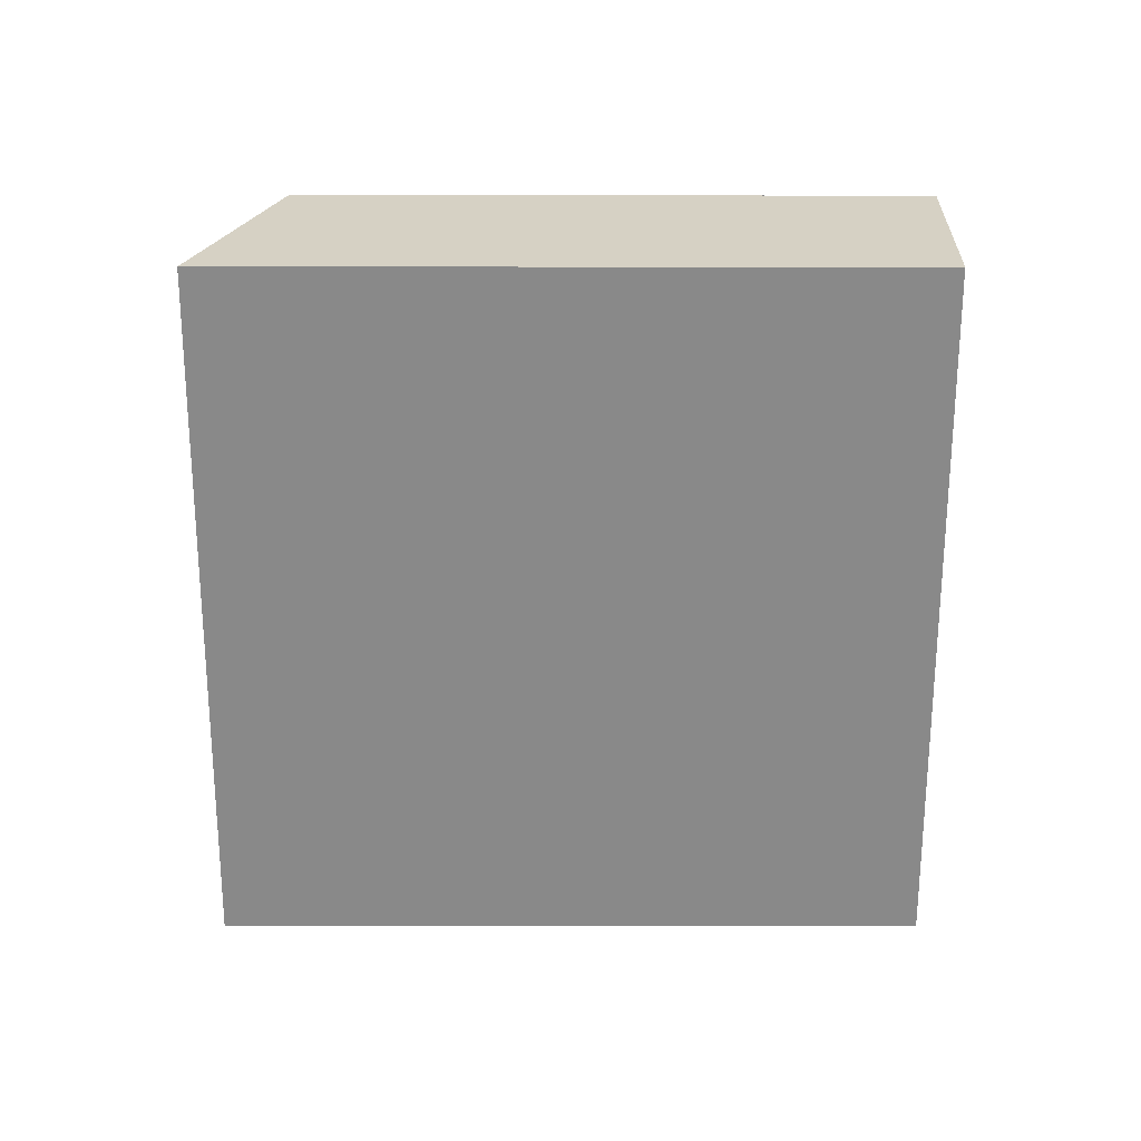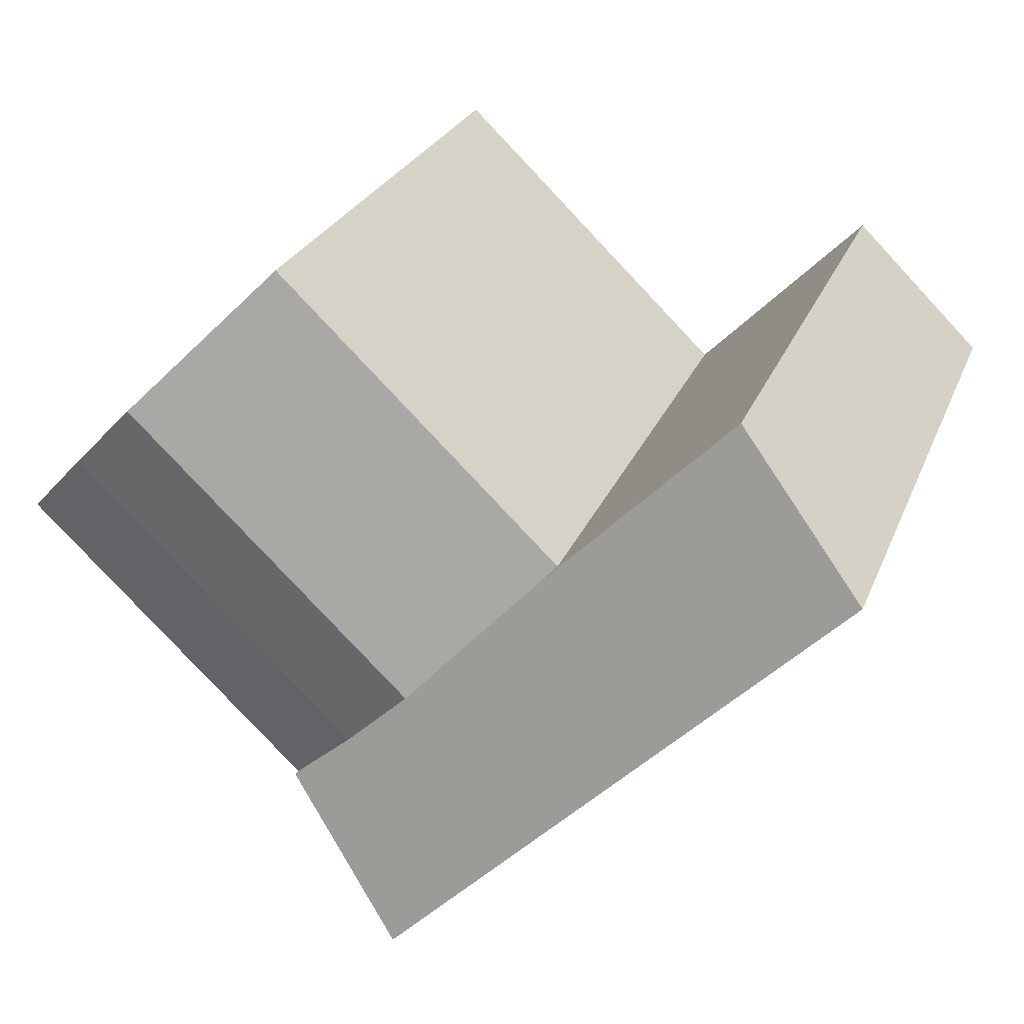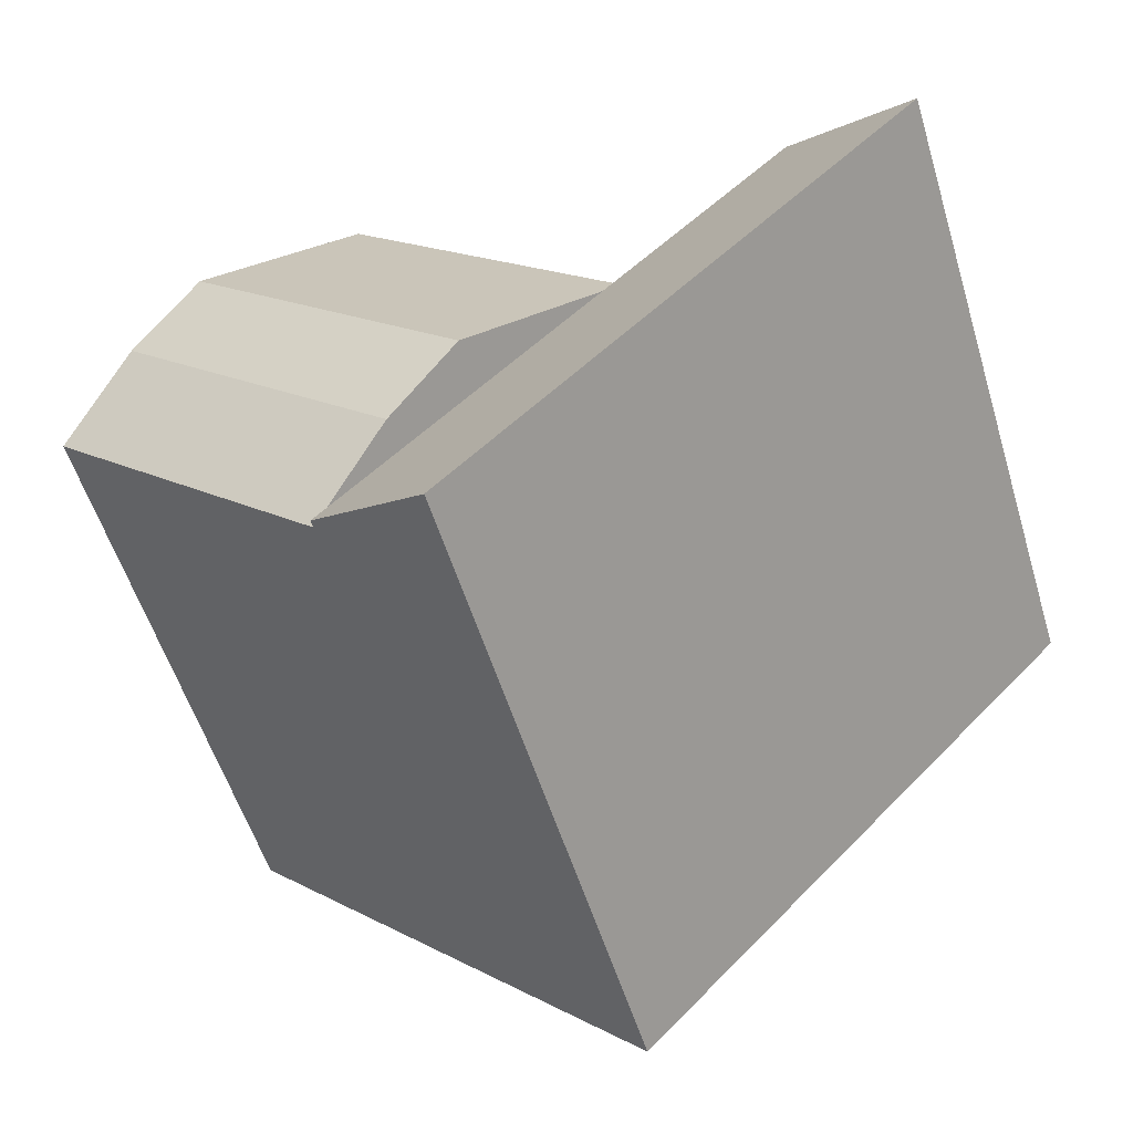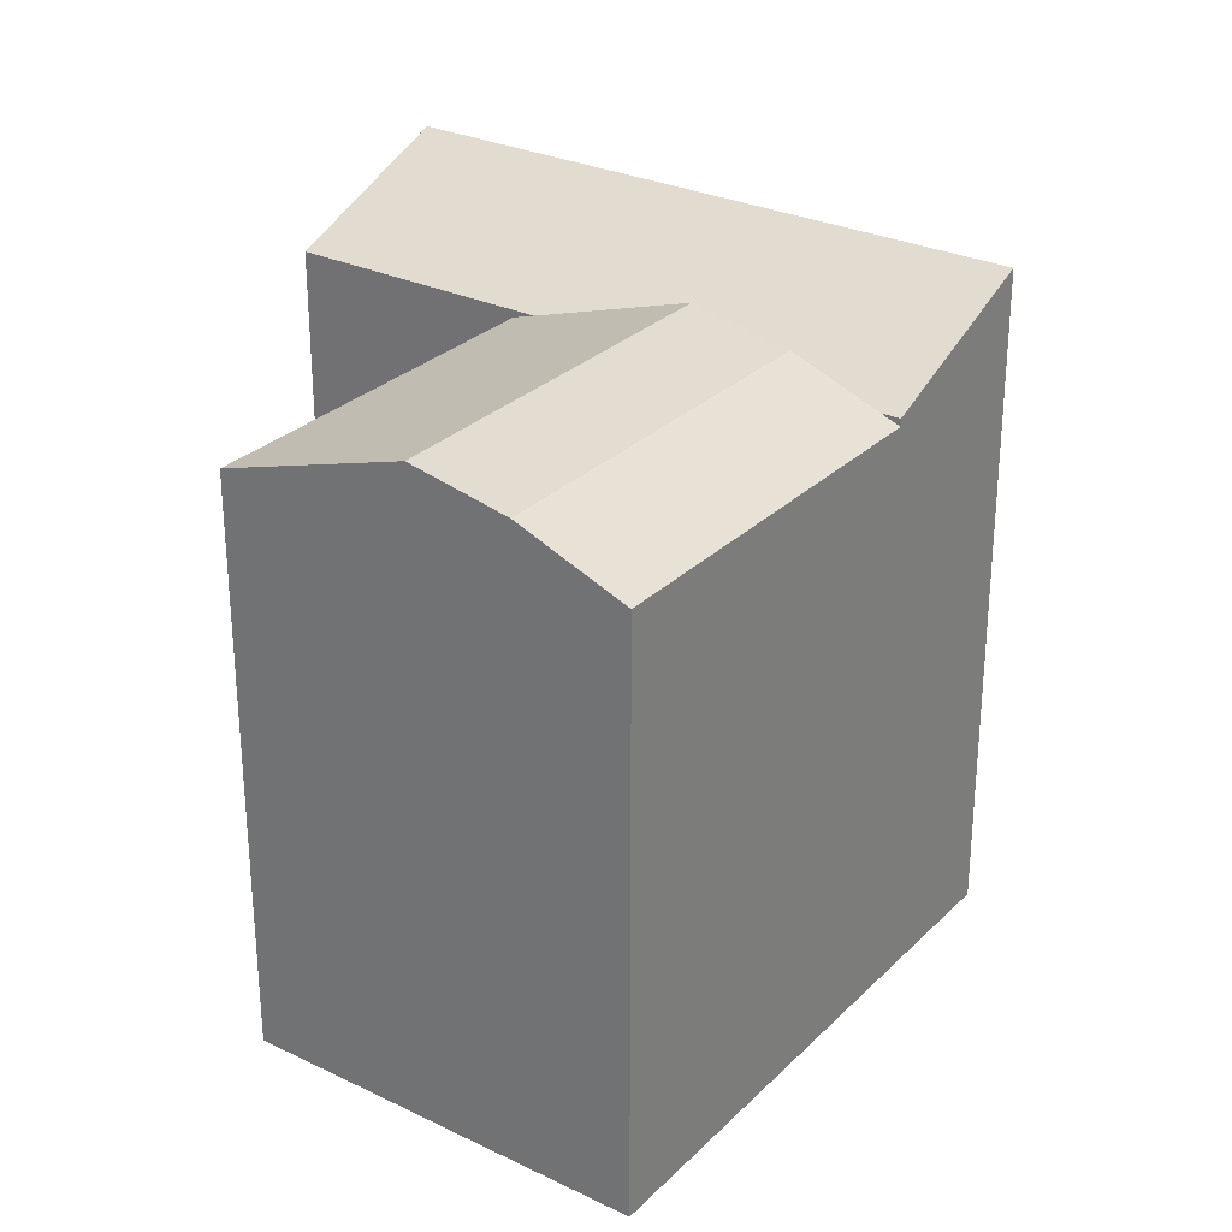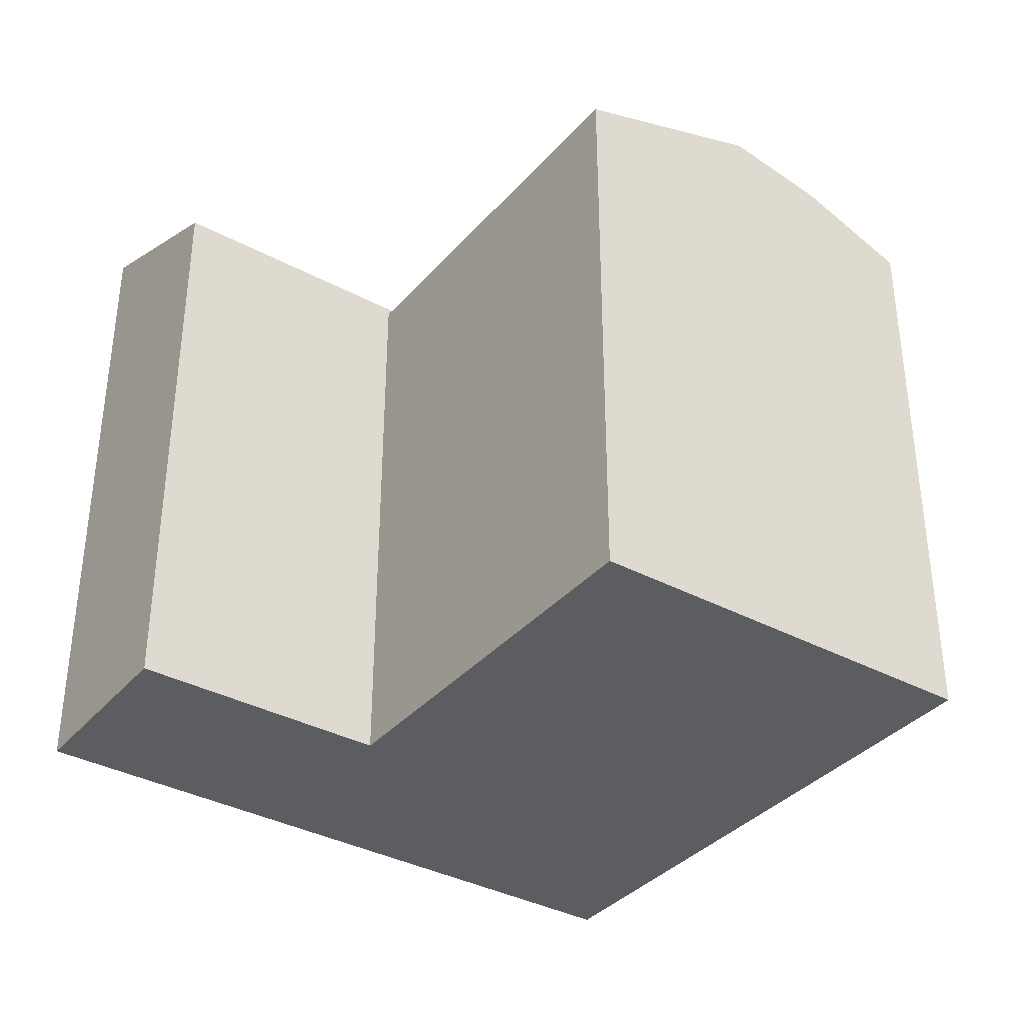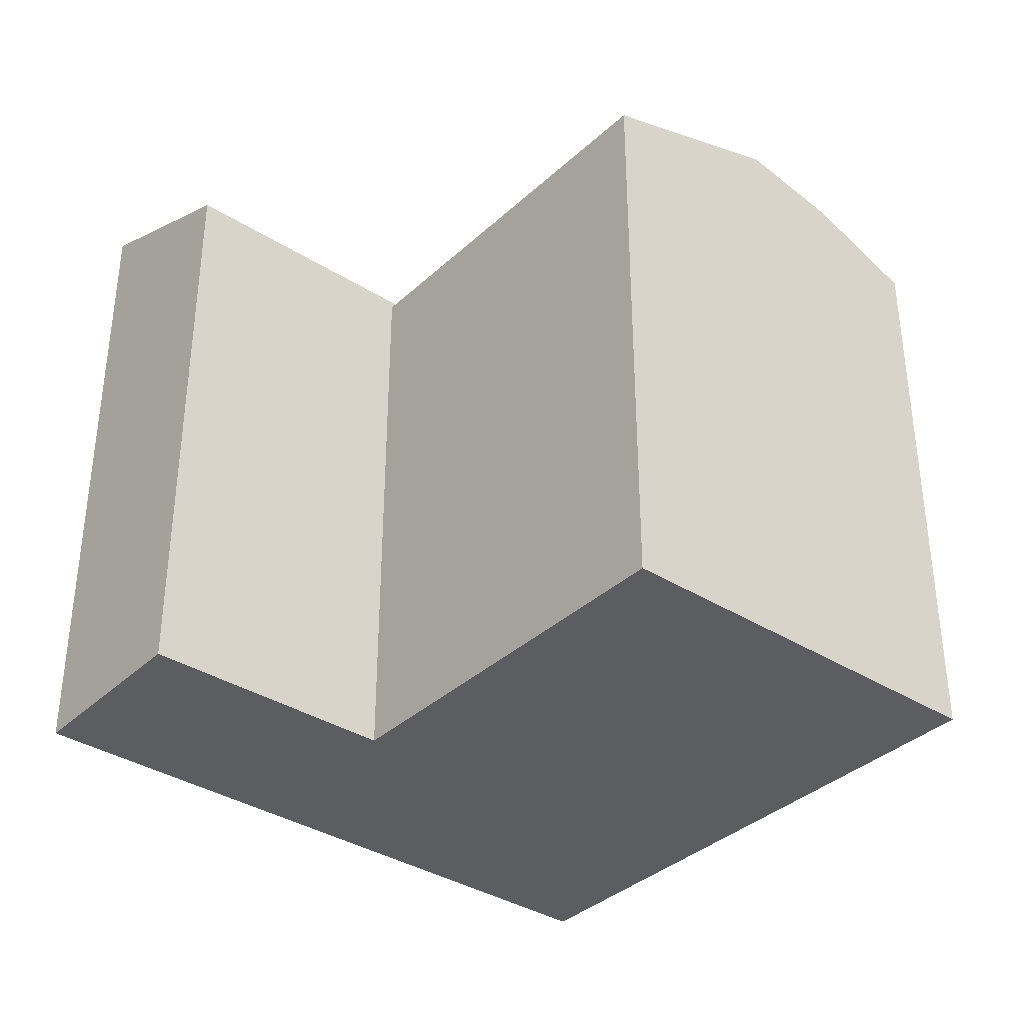
<metadata>
{"format":"obj","ext":"obj","renderer":"f3d","projection":"perspective","resolution":1024,"background":"white","views":[{"elev":-17.6,"azim":-90.1,"up":"+Z"},{"elev":26.1,"azim":-161.3,"up":"+Z"},{"elev":-55.7,"azim":-163.0,"up":"+Z"},{"elev":28.4,"azim":81.6,"up":"+Y"},{"elev":-36.5,"azim":10.9,"up":"+Y"},{"elev":-36.3,"azim":6.3,"up":"+Y"}]}
</metadata>
<code>
v  0 0 0
v  10.12 9.765e-17 -1.595
v  4.388 -2.608e-16 4.259
v  5.684 3.556e-16 -5.808
v  23.85 -1.612e-16 2.632
v  19.38 -4.414e-16 7.209
v  14.99 9.378e-16 -15.31
v  26.16 -1.648e-17 0.2691
v  19.42 6.798e-16 -11.1
v  28.68 1.412e-16 -2.305
v  16.9 19.99 -8.53
v  10.67 18.87 -2.155
v  14.59 20.61 -6.169
v  14.59 18.87 -6.169
v  16.9 18.87 -8.53
v  18.97 18.87 -10.64
v  19.38 18.63 7.208
v  26.16 19.99 0.2685
v  23.85 20.61 2.631
v  28.68 18.63 -2.306
v  19.42 18.63 -11.1
v  14.99 21.28 -15.32
v  19.42 18.87 -11.1
v  5.685 21.28 -5.809
v  0.0004535 21.28 -0.0006743
v  10.12 18.87 -1.595
v  10.12 18.63 -1.595
v  4.389 18.87 4.258
g defaultobject
f 1 2 3
f 2 1 4
f 2 5 6
f 5 2 4
f 5 4 7
f 5 7 8
f 8 7 9
f 8 9 10
f 11 12 13
f 12 11 14
f 14 11 15
f 15 11 16
f 17 18 19
f 18 17 20
f 20 17 10
f 10 17 8
f 8 17 5
f 5 17 6
f 10 21 20
f 21 10 22
f 22 10 7
f 7 10 9
f 22 23 21
f 7 24 22
f 24 7 25
f 25 7 4
f 25 4 1
f 26 27 12
f 27 26 28
f 27 28 2
f 2 28 3
f 23 16 21
f 17 2 6
f 2 17 27
f 28 1 3
f 1 28 25
f 28 24 25
f 24 28 26
f 24 26 22
f 22 26 12
f 22 12 14
f 22 14 15
f 22 15 16
f 22 16 23
f 20 11 18
f 11 20 16
f 16 20 21
f 19 11 13
f 11 19 18
f 19 27 17
f 27 19 13
f 27 13 12

</code>
